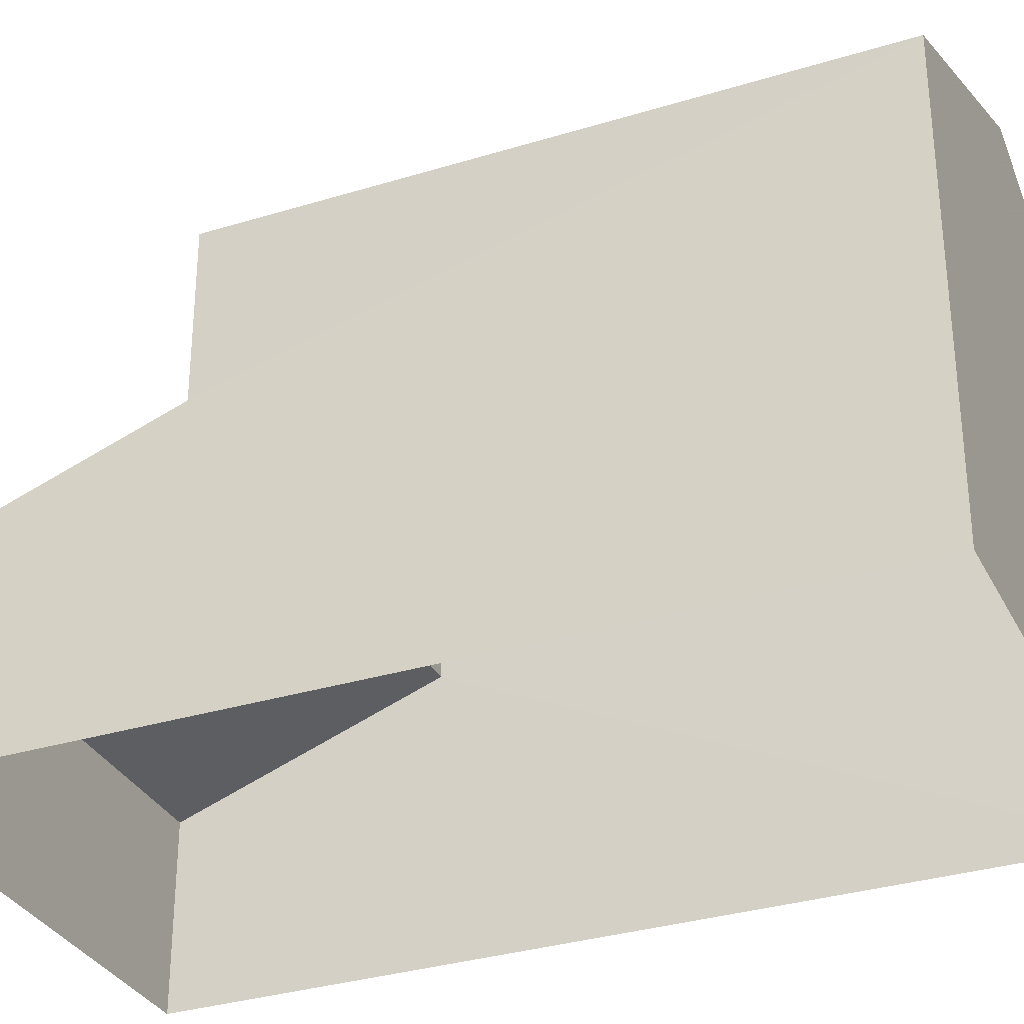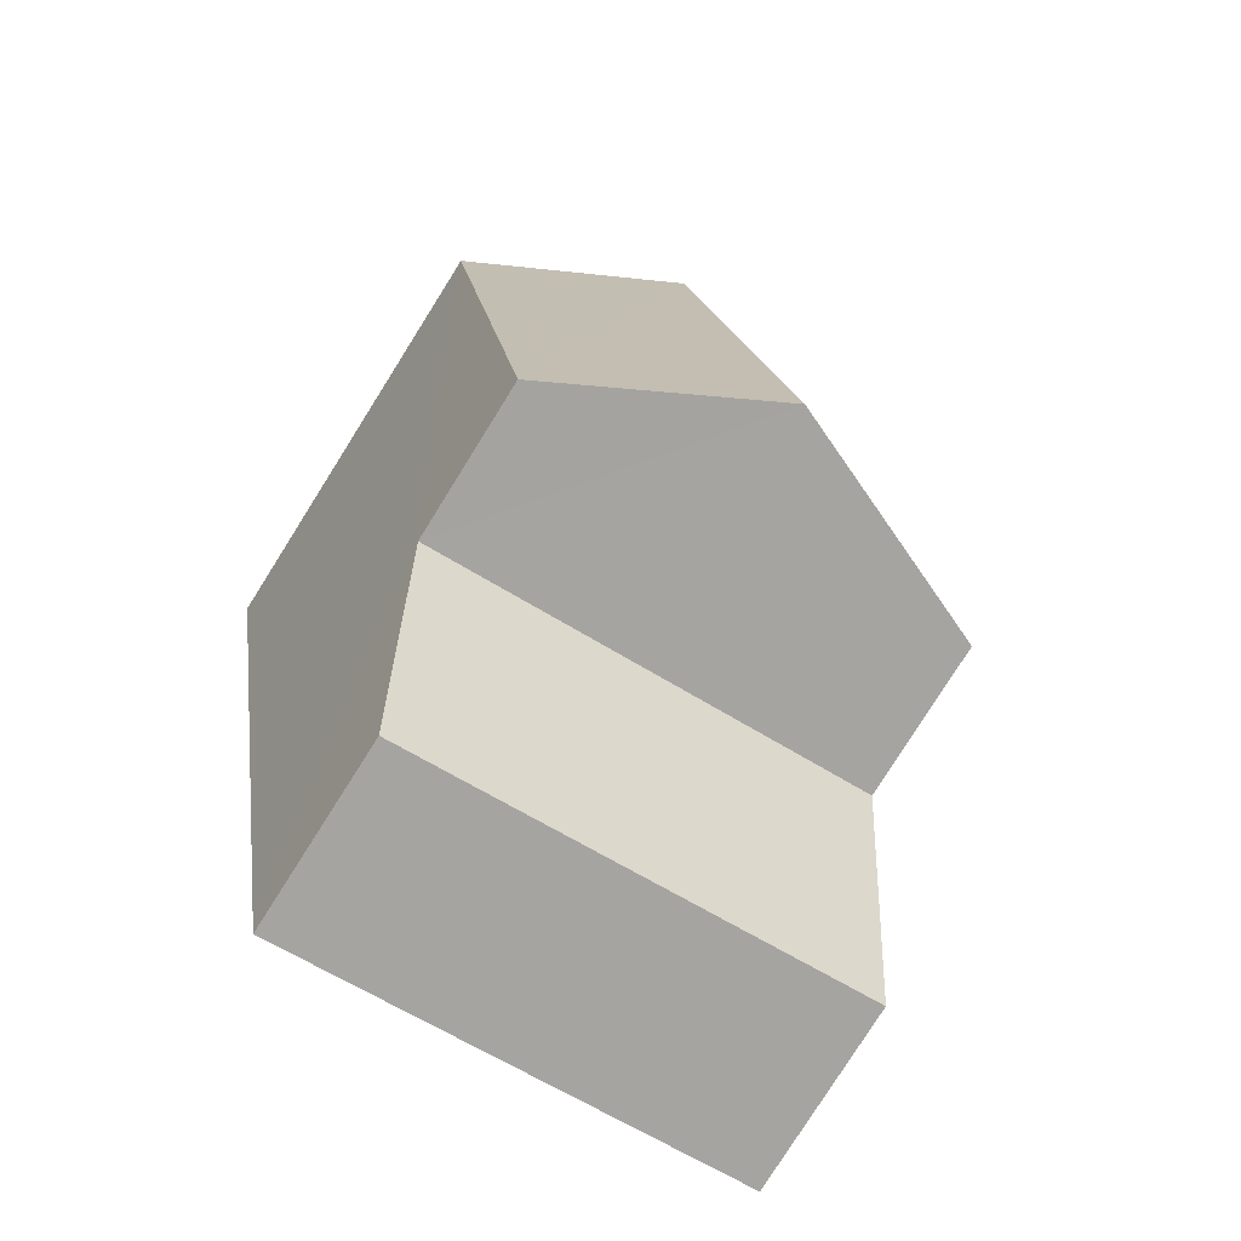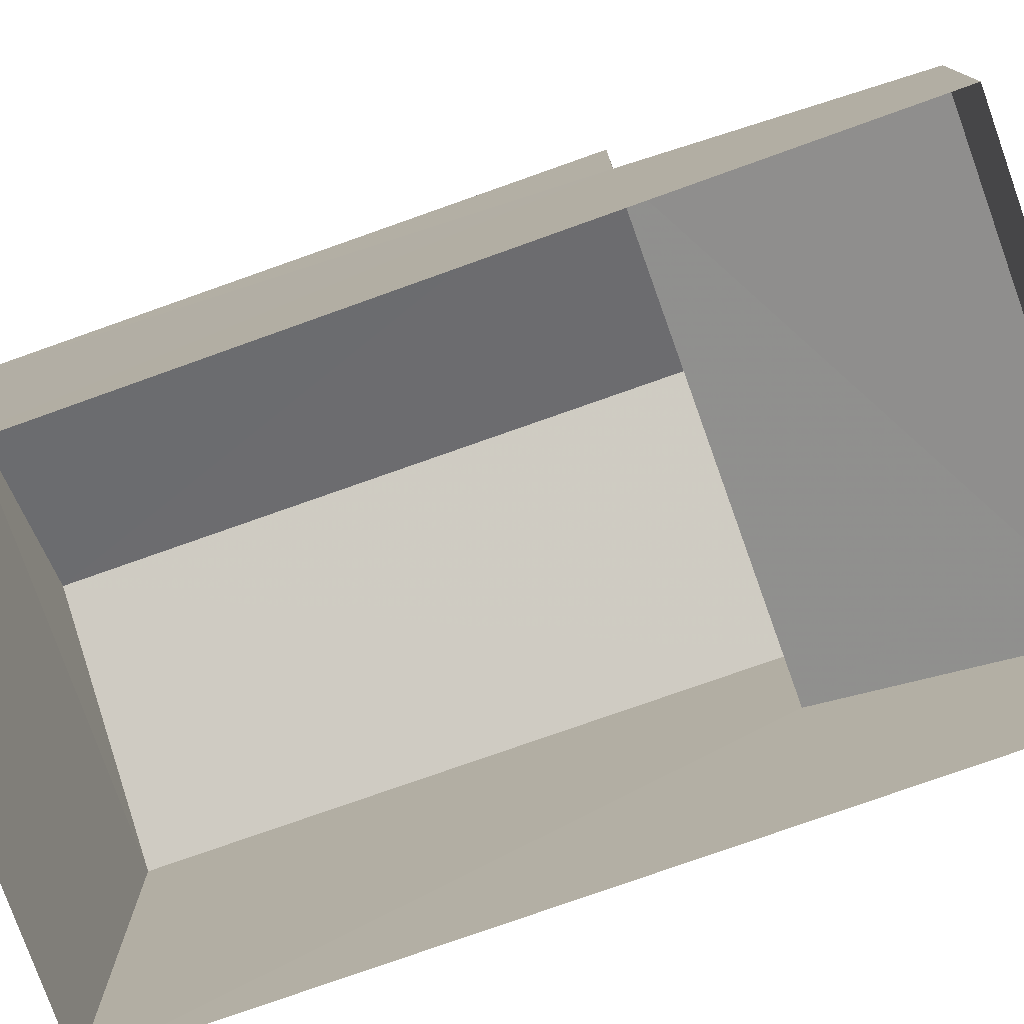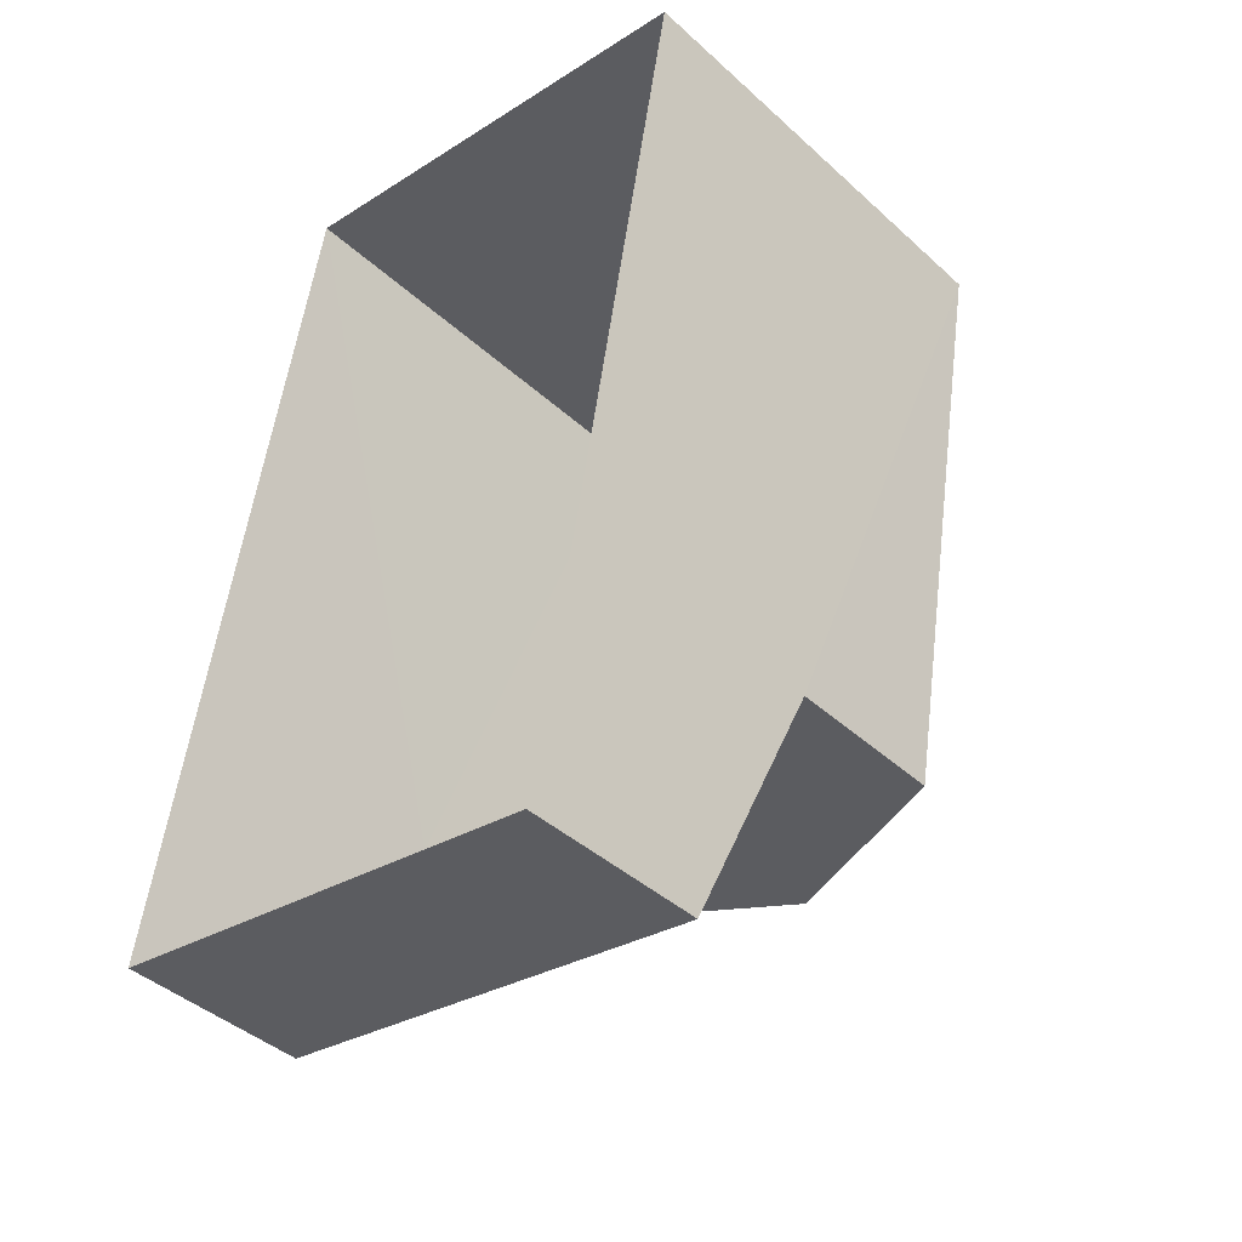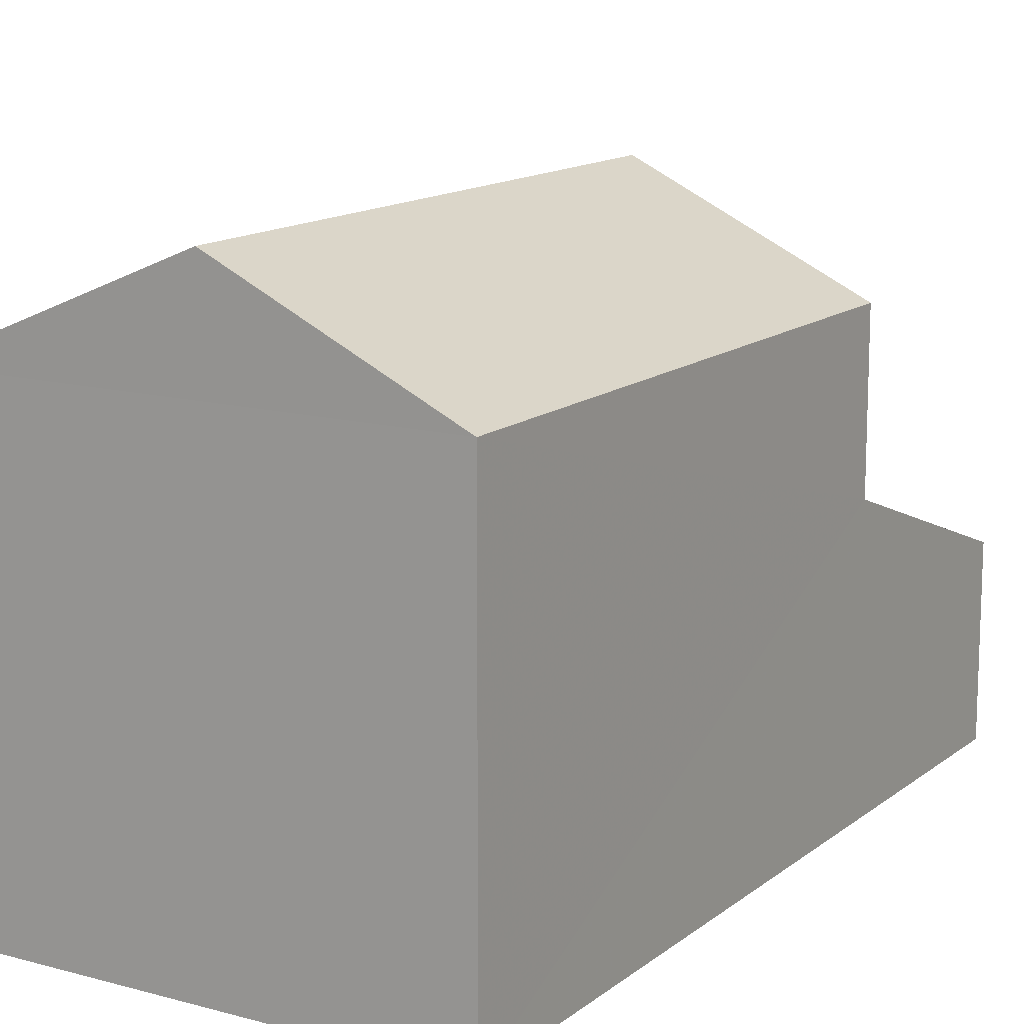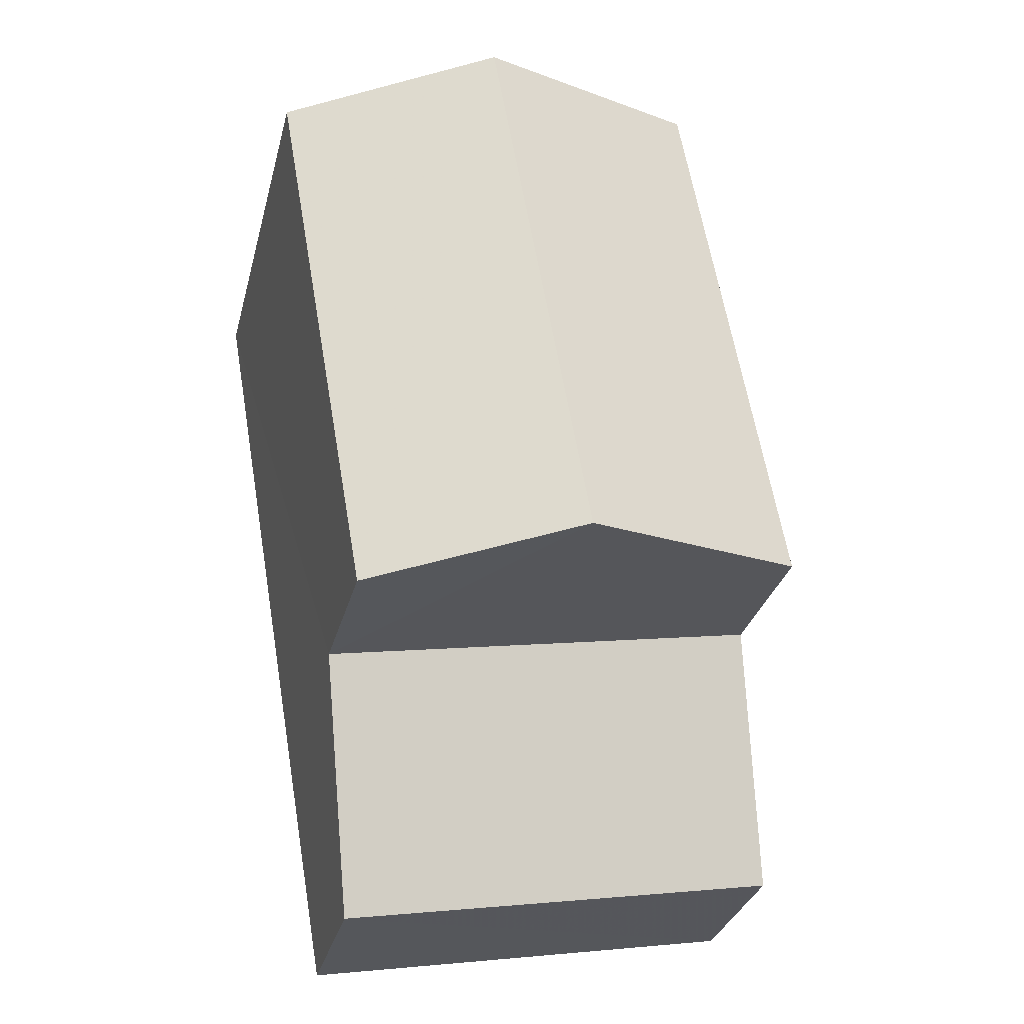
<metadata>
{"format":"obj","ext":"obj","renderer":"f3d","projection":"perspective","resolution":1024,"background":"white","views":[{"elev":-32.4,"azim":123.1,"up":"+Z"},{"elev":-78.0,"azim":-32.1,"up":"+Y"},{"elev":-77.6,"azim":-60.6,"up":"+Z"},{"elev":-42.4,"azim":-137.1,"up":"+Y"},{"elev":13.8,"azim":-138.7,"up":"+Z"},{"elev":-30.9,"azim":-13.8,"up":"+Y"}]}
</metadata>
<code>
v -3.178e+05 4.326e+04 34.4
v -3.178e+05 4.326e+04 34.41
v -3.178e+05 4.327e+04 34.41
v -3.178e+05 4.326e+04 34.4
v -3.178e+05 4.326e+04 39.09
v -3.178e+05 4.327e+04 39.09
v -3.178e+05 4.327e+04 40.21
v -3.178e+05 4.326e+04 40.2
v -3.178e+05 4.326e+04 37.36
v -3.178e+05 4.326e+04 36.37
v -3.178e+05 4.326e+04 36.39
v -3.178e+05 4.326e+04 37.38
v -3.178e+05 4.326e+04 39.09
v -3.178e+05 4.326e+04 39.1
f 1 2 3
f 4 1 3
f 5 6 7
f 8 5 7
f 9 10 11
f 12 9 11
f 7 13 8
f 7 14 13
f 6 3 14
f 6 14 7
f 3 2 14
f 13 14 9
f 14 2 9
f 9 1 10
f 9 2 1
f 6 12 3
f 3 12 4
f 6 5 12
f 4 12 11
f 10 1 4
f 11 10 4
f 13 9 8
f 9 12 8
f 12 5 8

</code>
